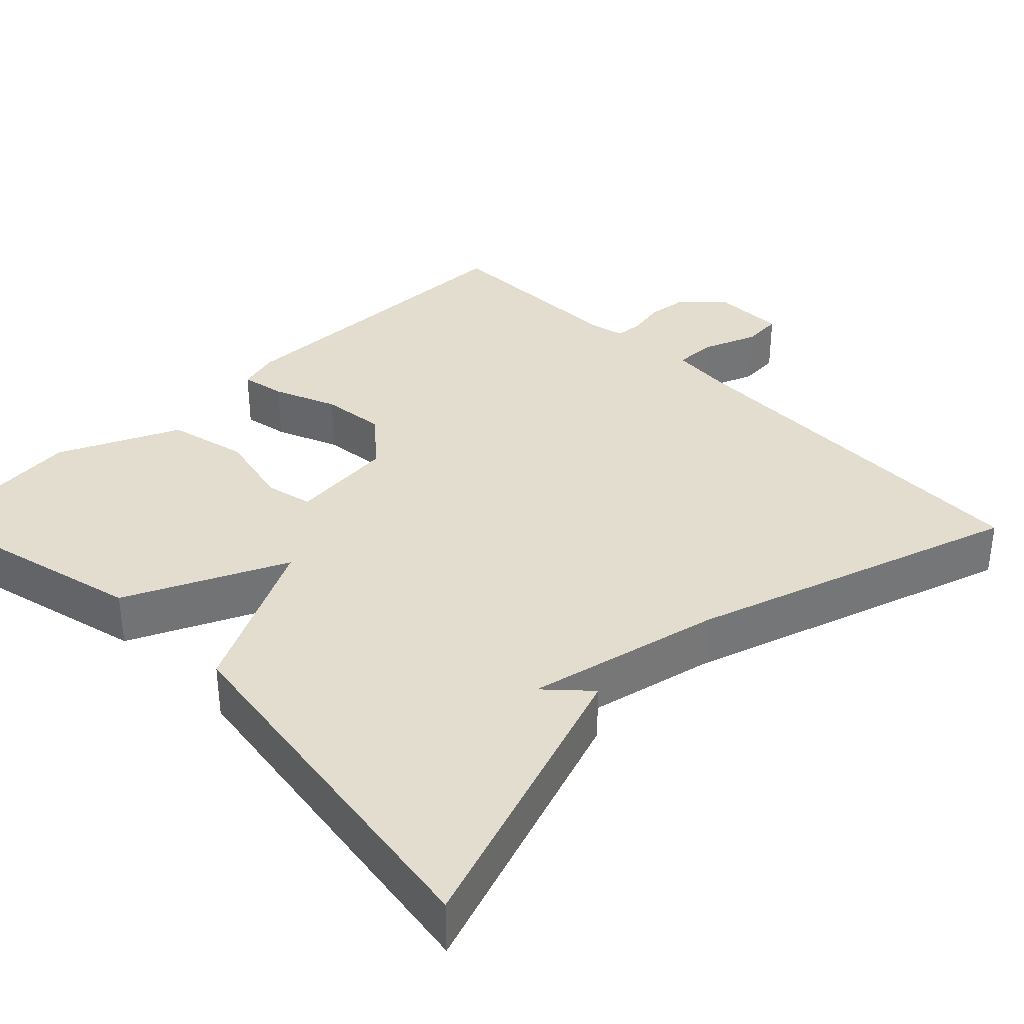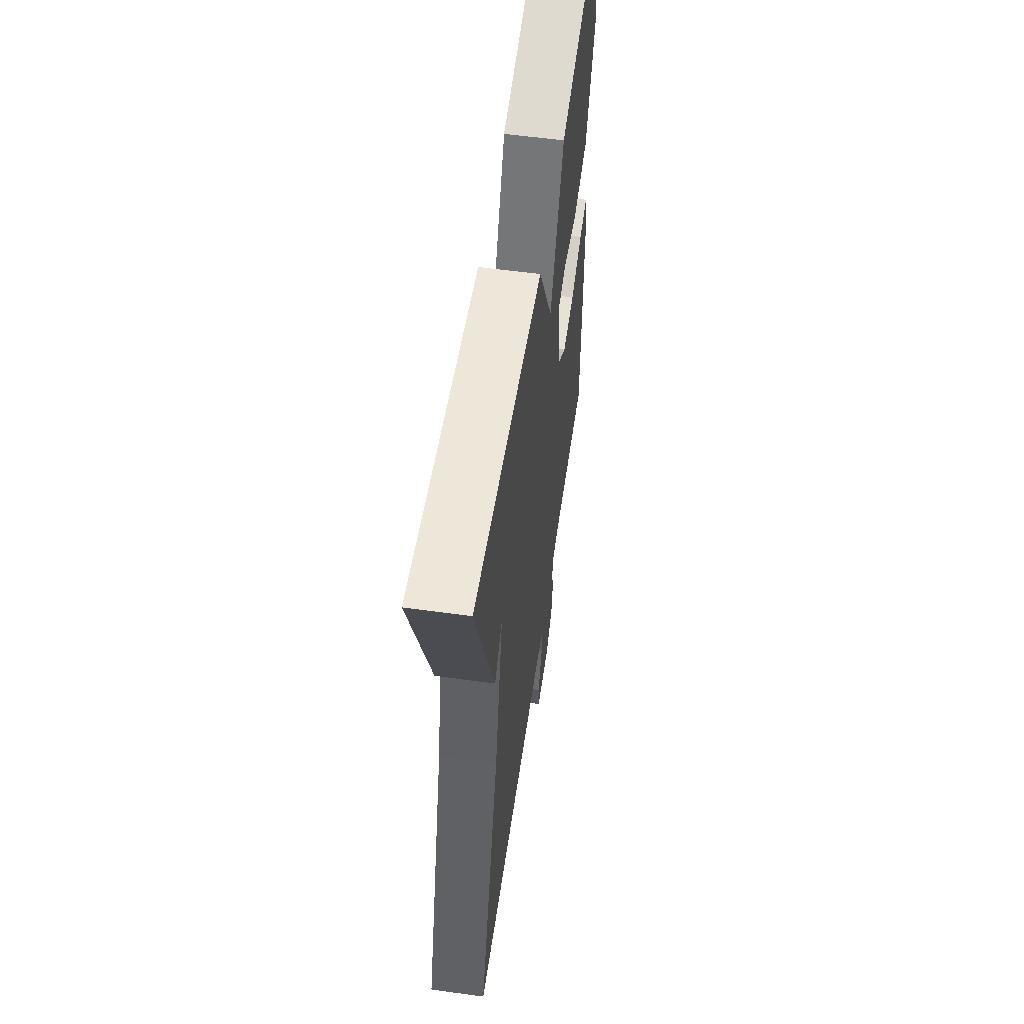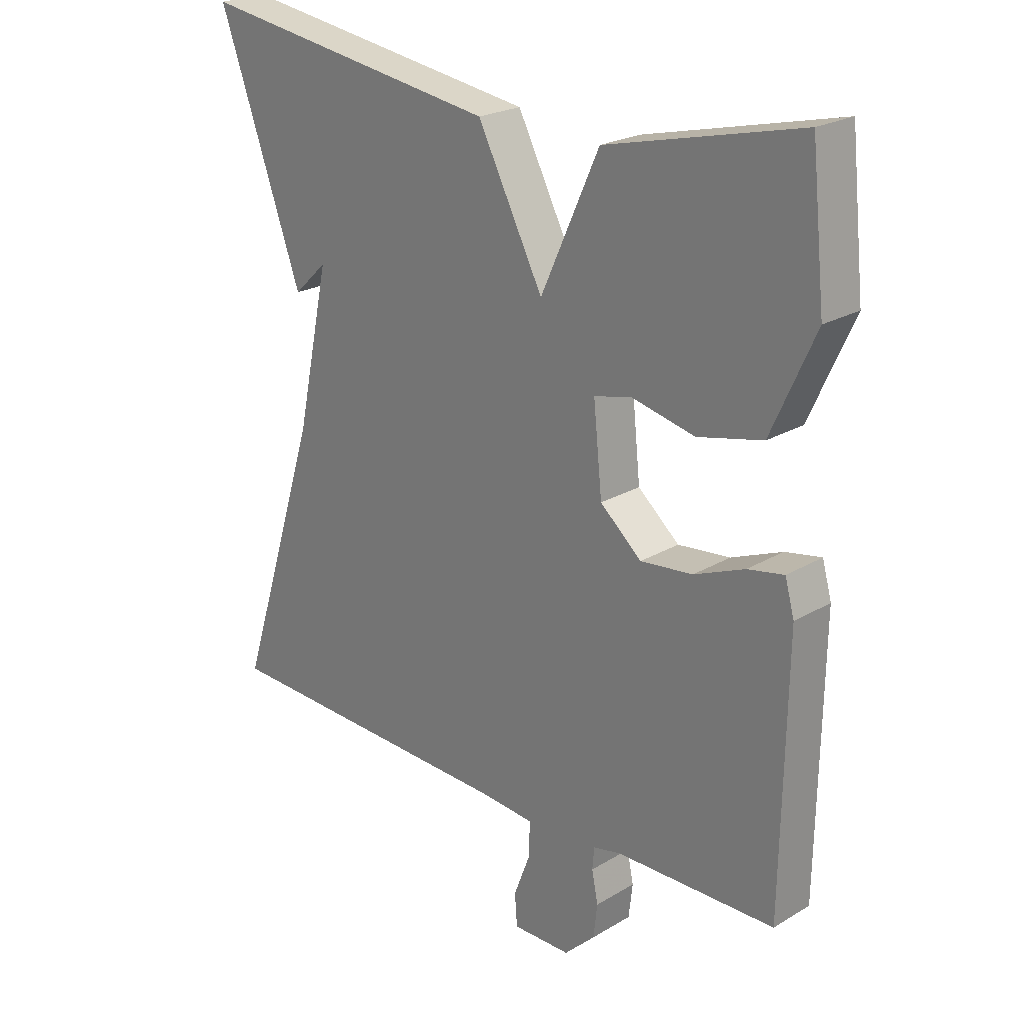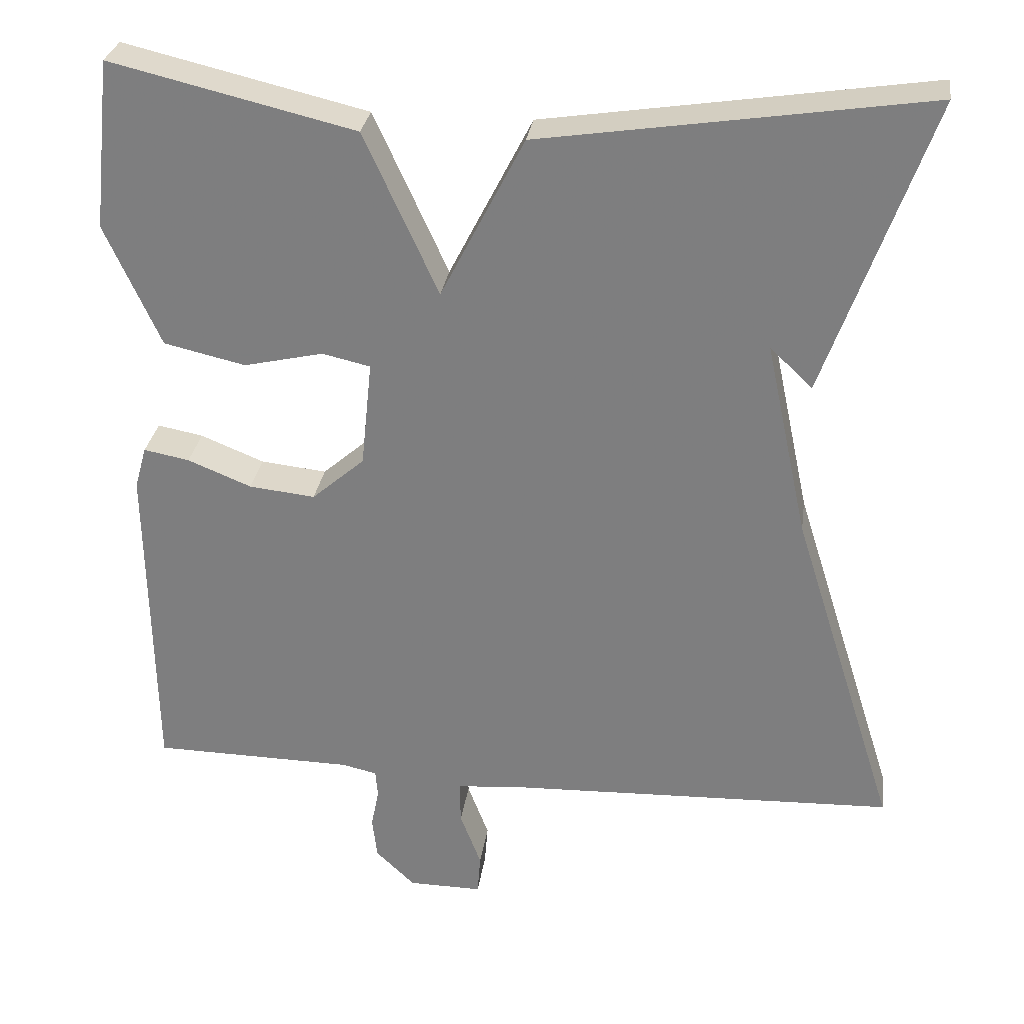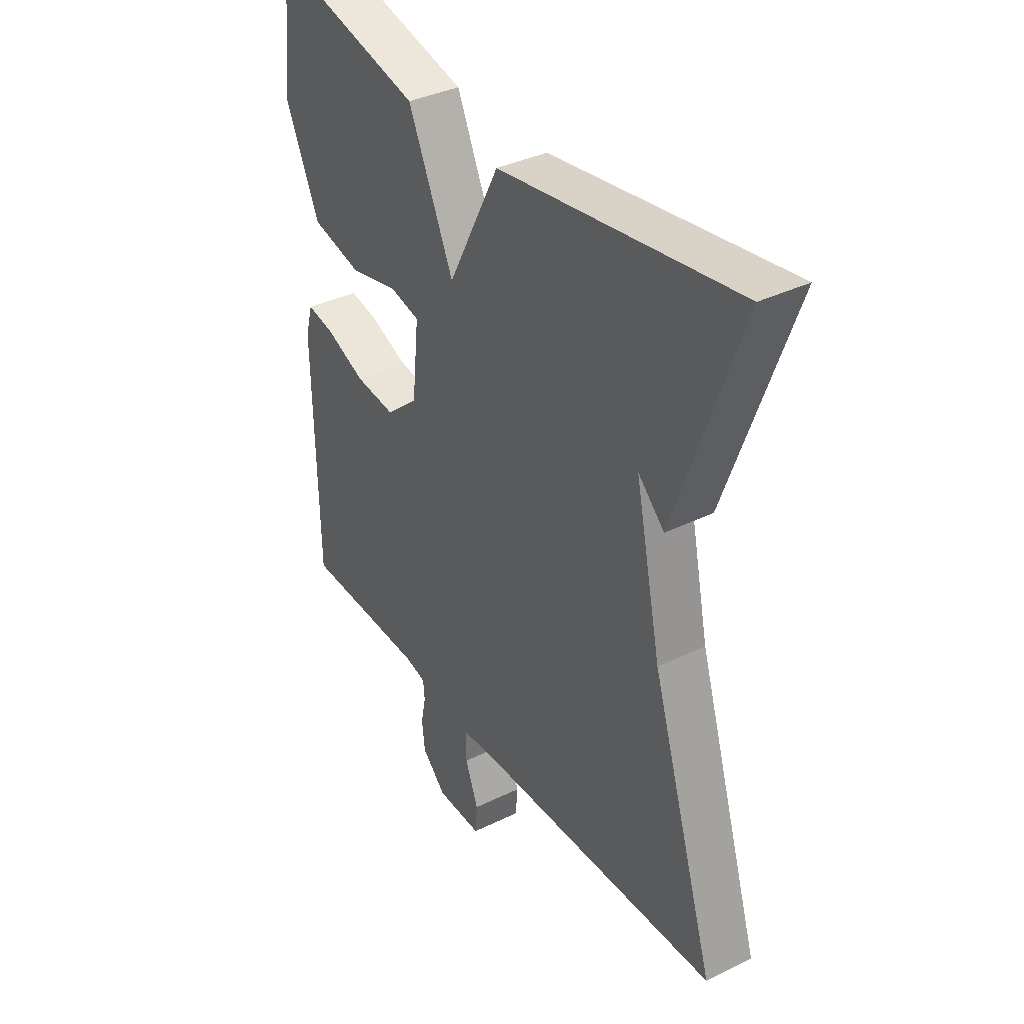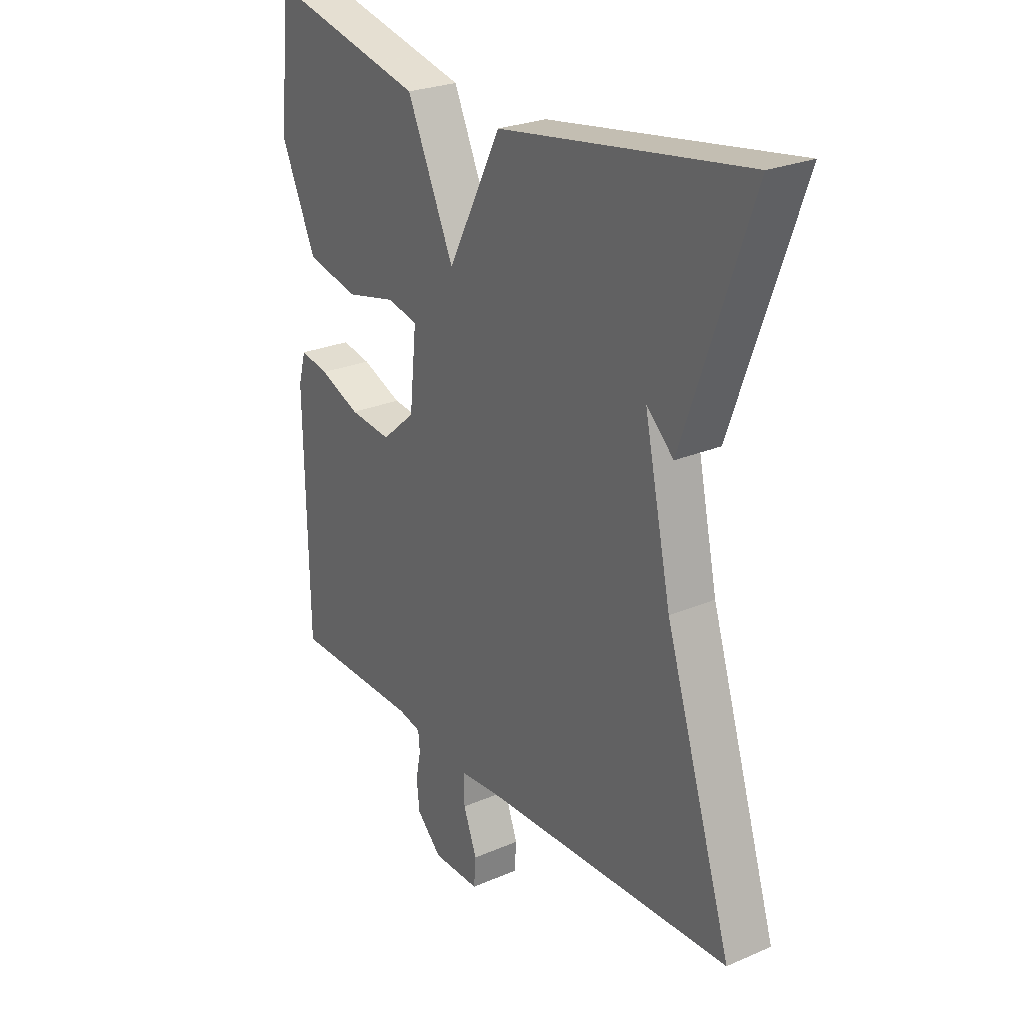
<metadata>
{"format":"obj","ext":"obj","renderer":"f3d","projection":"perspective","resolution":1024,"background":"white","views":[{"elev":35.0,"azim":45.6,"up":"+Y"},{"elev":57.0,"azim":98.2,"up":"+Z"},{"elev":23.0,"azim":-135.2,"up":"+Z"},{"elev":29.4,"azim":8.0,"up":"+Z"},{"elev":36.9,"azim":57.6,"up":"+Z"},{"elev":25.6,"azim":55.6,"up":"+Z"}]}
</metadata>
<code>
v -0.5 0.07 0.5
v -0.19 0.07 0.426
v -0.096 0.07 0.22
v 0.01 0.07 0.426
v 0.5 0.07 0.5
v 0.366 0.07 0.123
v 0.312 0.07 0.174
v 0.366 0.07 -0.077
v 0.5 0.07 -0.5
v 0.005 0.07 -0.517
v -0.08 0.07 -0.524
v -0.079 0.07 -0.579
v -0.052 0.07 -0.65
v -0.056 0.07 -0.702
v -0.15 0.07 -0.701
v -0.2 0.07 -0.653
v -0.206 0.07 -0.599
v -0.196 0.07 -0.549
v -0.199 0.07 -0.514
v -0.244 0.07 -0.504
v -0.5 0.07 -0.5
v -0.506 0.07 -0.08
v -0.491 0.07 -0.026
v -0.433 0.07 -0.037
v -0.352 0.07 -0.07
v -0.268 0.07 -0.079
v -0.201 0.07 -0.021
v -0.187 0.07 0.115
v -0.248 0.07 0.129
v -0.349 0.07 0.106
v -0.453 0.07 0.13
v -0.523 0.07 0.285
v -0.5 0 0.5
v -0.19 0 0.426
v -0.096 0 0.22
v 0.01 0 0.426
v 0.5 0 0.5
v 0.366 0 0.123
v 0.312 0 0.174
v 0.366 0 -0.077
v 0.5 0 -0.5
v 0.005 0 -0.517
v -0.08 0 -0.524
v -0.079 0 -0.579
v -0.052 0 -0.65
v -0.056 0 -0.702
v -0.15 0 -0.701
v -0.2 0 -0.653
v -0.206 0 -0.599
v -0.196 0 -0.549
v -0.199 0 -0.514
v -0.244 0 -0.504
v -0.5 0 -0.5
v -0.506 0 -0.08
v -0.491 0 -0.026
v -0.433 0 -0.037
v -0.352 0 -0.07
v -0.268 0 -0.079
v -0.201 0 -0.021
v -0.187 0 0.115
v -0.248 0 0.129
v -0.349 0 0.106
v -0.453 0 0.13
v -0.523 0 0.285
f 1 2 3
f 32 1 3
f 31 32 3
f 30 31 3
f 29 30 3
f 28 29 3
f 27 28 3
f 23 24 25
f 22 23 25
f 21 22 25
f 20 21 25
f 19 20 25 26
f 16 17 18
f 15 16 18
f 14 15 18
f 13 14 18
f 12 13 18
f 11 12 18 19
f 19 26 27
f 11 19 27
f 10 11 27
f 5 6 7
f 4 5 7
f 3 4 7
f 27 3 7
f 27 7 8
f 8 9 10 27
f 35 34 33
f 35 33 64
f 35 64 63
f 35 63 62
f 35 62 61
f 35 61 60
f 35 60 59
f 57 56 55
f 57 55 54
f 57 54 53
f 57 53 52
f 58 57 52 51
f 50 49 48
f 50 48 47
f 50 47 46
f 50 46 45
f 50 45 44
f 51 50 44 43
f 59 58 51
f 59 51 43
f 59 43 42
f 39 38 37
f 39 37 36
f 39 36 35
f 39 35 59
f 40 39 59
f 59 42 41 40
f 1 33 34 2
f 2 34 35 3
f 3 35 36 4
f 4 36 37 5
f 5 37 38 6
f 6 38 39 7
f 7 39 40 8
f 8 40 41 9
f 9 41 42 10
f 10 42 43 11
f 11 43 44 12
f 12 44 45 13
f 13 45 46 14
f 14 46 47 15
f 15 47 48 16
f 16 48 49 17
f 17 49 50 18
f 18 50 51 19
f 19 51 52 20
f 20 52 53 21
f 21 53 54 22
f 22 54 55 23
f 23 55 56 24
f 24 56 57 25
f 25 57 58 26
f 26 58 59 27
f 27 59 60 28
f 28 60 61 29
f 29 61 62 30
f 30 62 63 31
f 31 63 64 32
f 32 64 33 1

</code>
